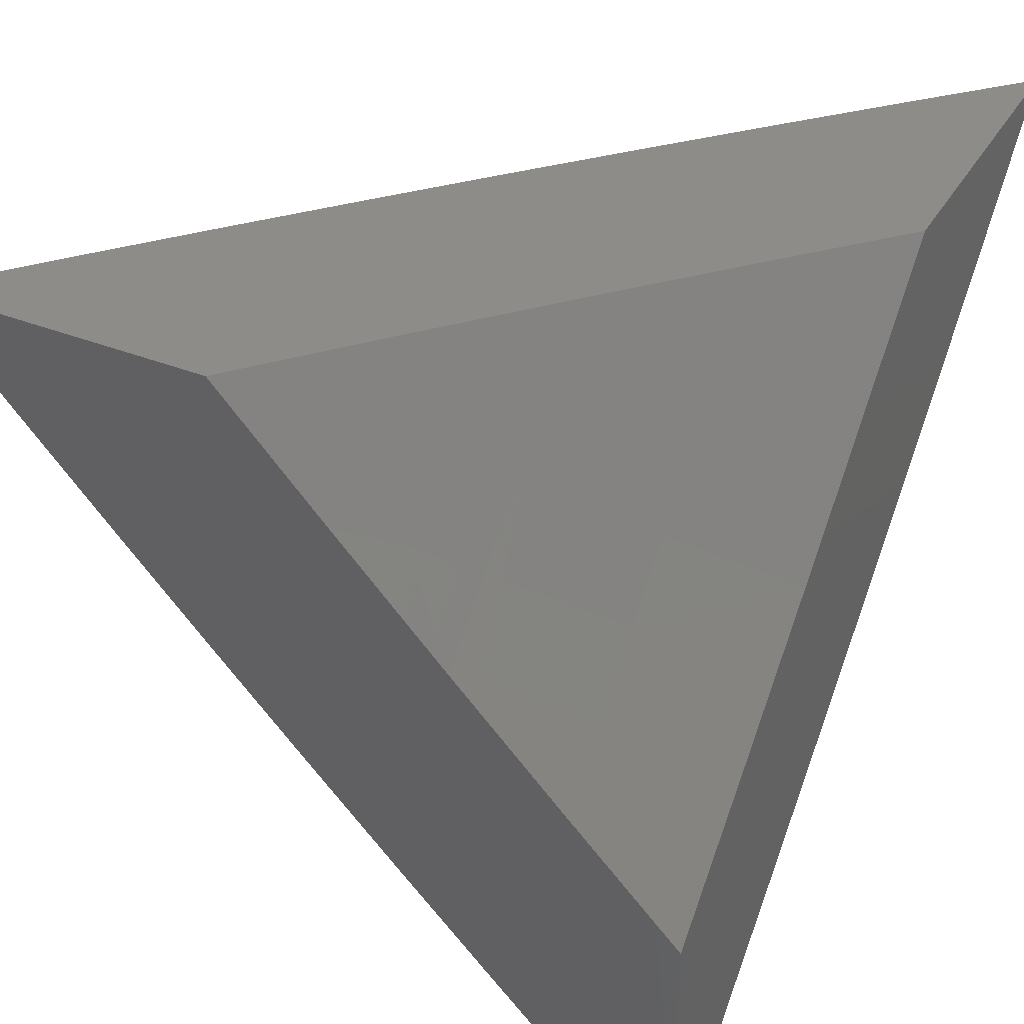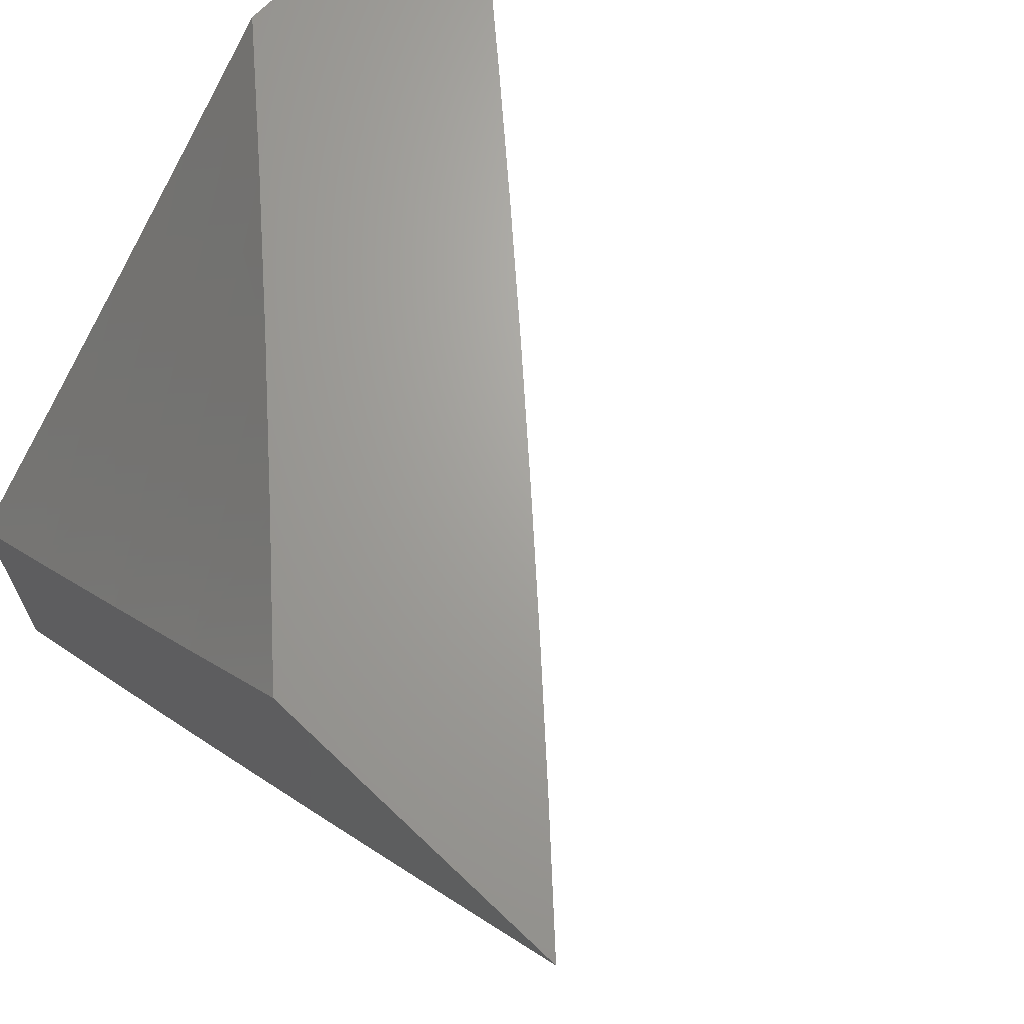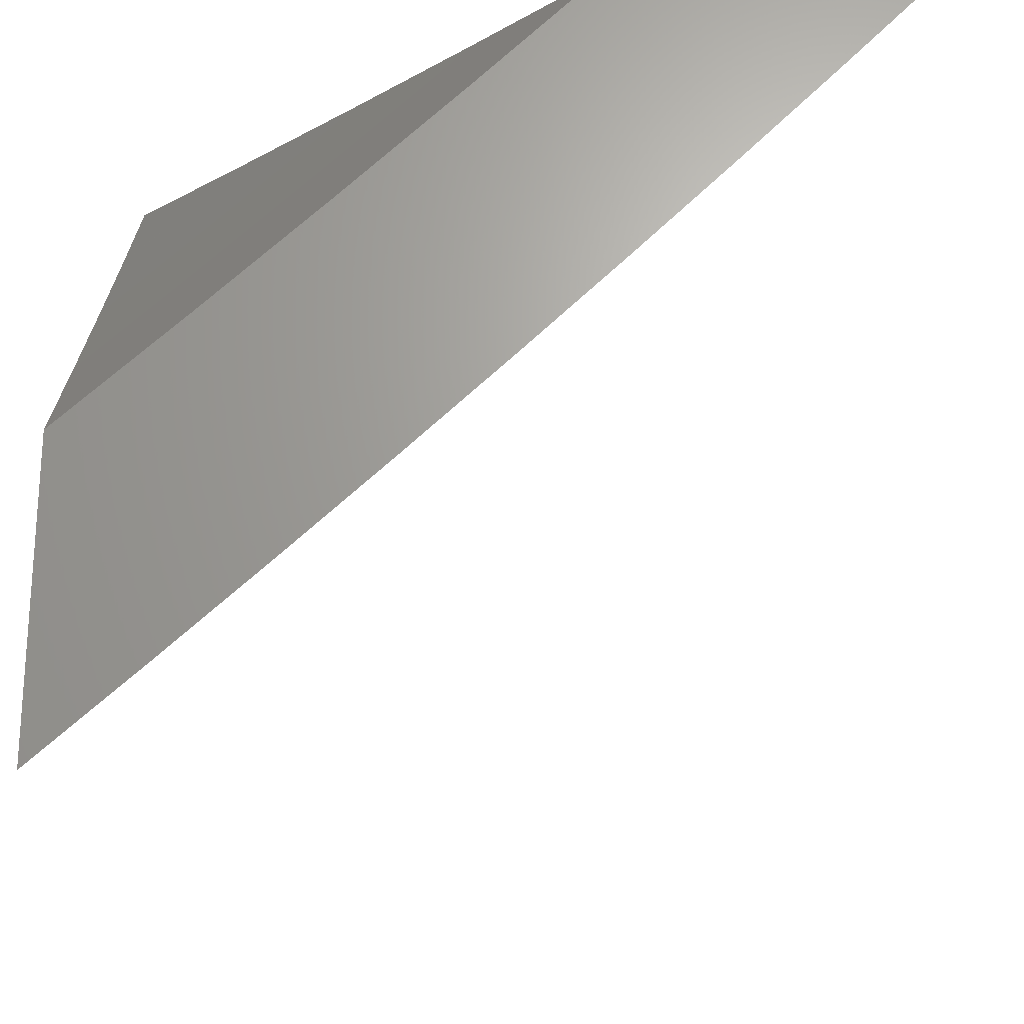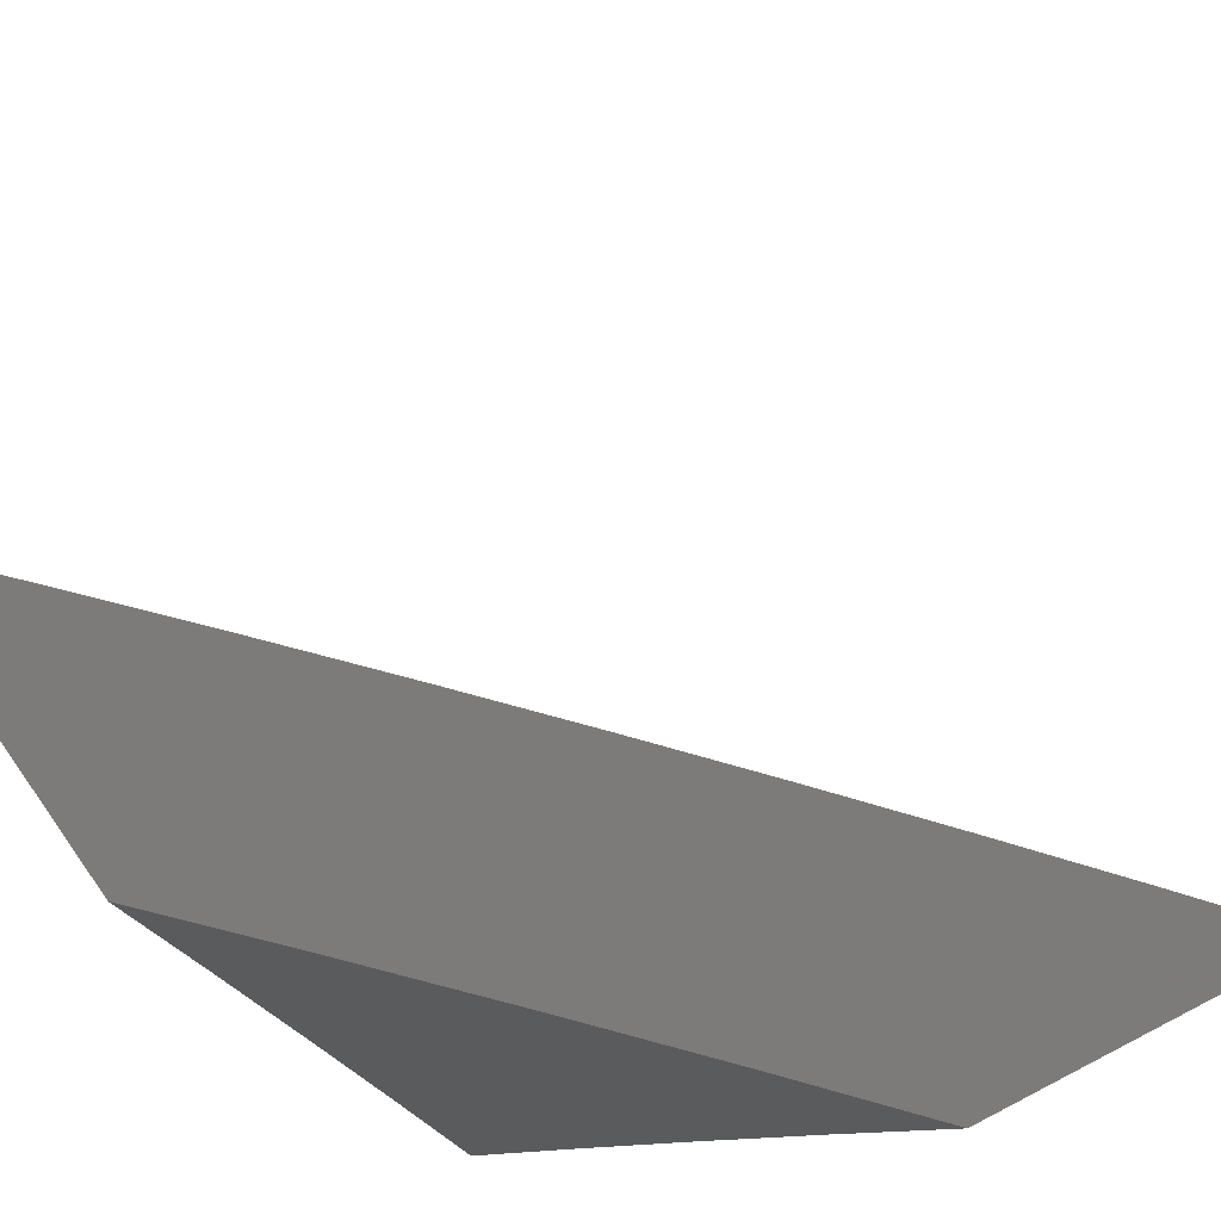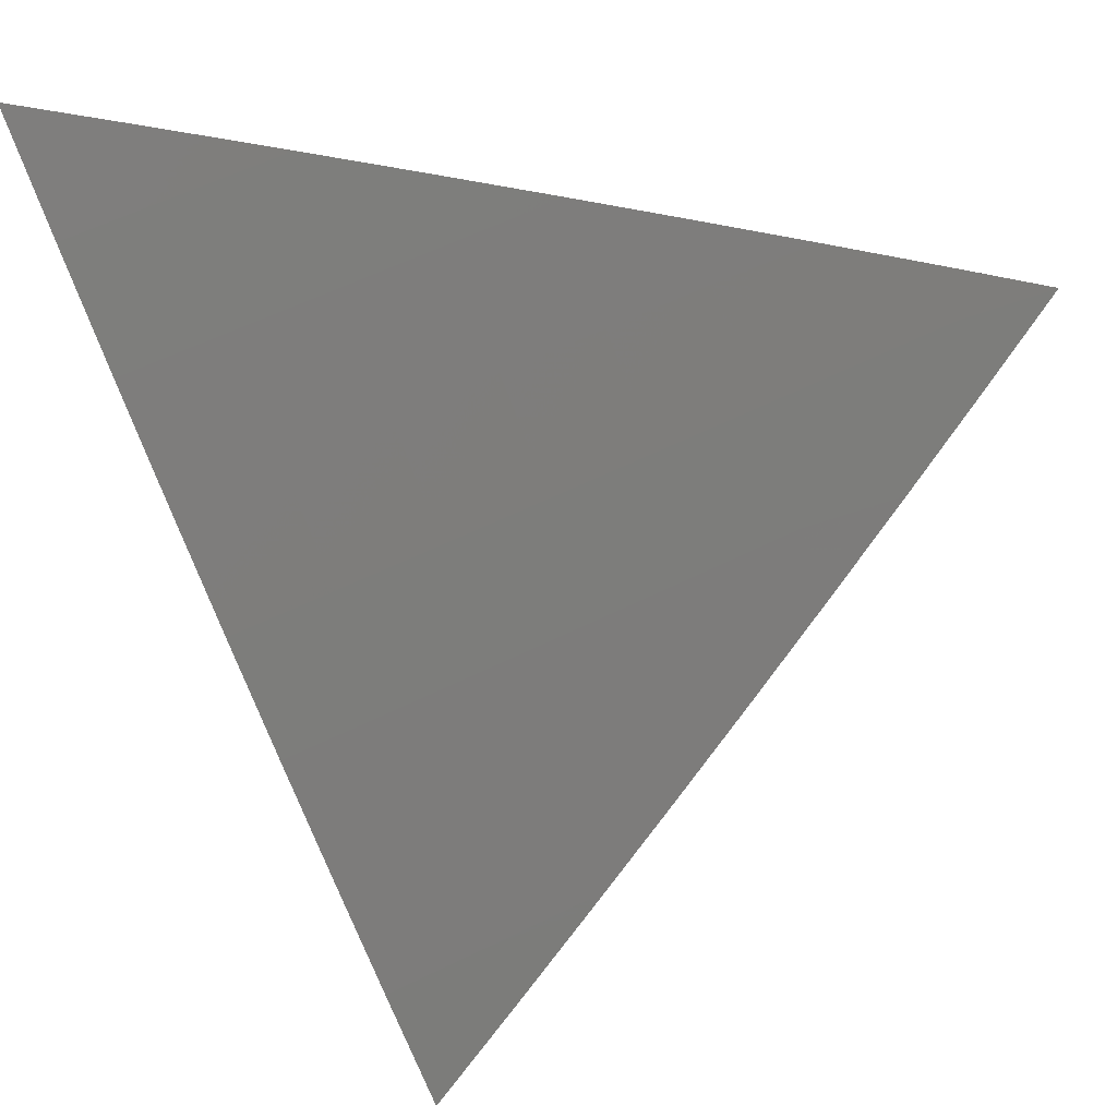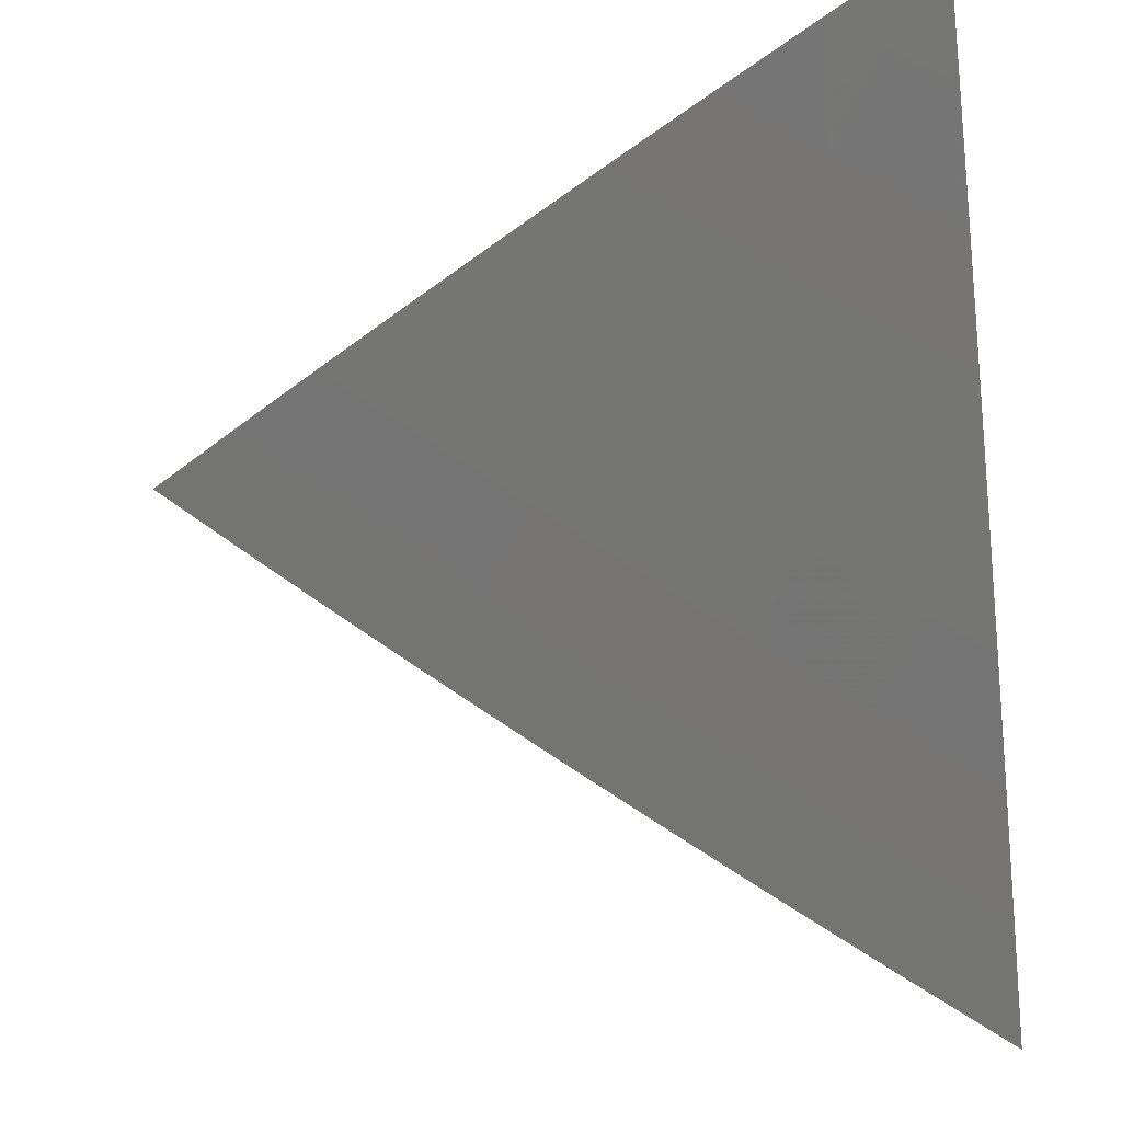
<metadata>
{"format":"stl","ext":"stl","renderer":"f3d","projection":"perspective","resolution":1024,"background":"white","views":[{"elev":37.2,"azim":117.1,"up":"+Y"},{"elev":67.6,"azim":-136.2,"up":"+Y"},{"elev":-23.0,"azim":-179.7,"up":"+Y"},{"elev":-74.7,"azim":-59.6,"up":"+Z"},{"elev":-24.3,"azim":-60.9,"up":"+Y"},{"elev":57.5,"azim":-7.5,"up":"+Z"}]}
</metadata>
<code>
# stl→obj: 82 verts, 160 faces
v -6 -6.229 7
v -6.061 -6.173 7
v -6 -6.172 7.056
v -6.032 -6.143 7.055
v -6 -6.115 7.111
v -6.003 -6.113 7.11
v -6.032 -6.085 7.11
v -6.062 -6.115 7.055
v -6.092 -6.086 7.055
v -6.121 -6.116 7
v -6.121 -6.058 7.055
v -6.18 -6.058 7
v -6.151 -6.029 7.055
v -6.18 -6 7.055
v -6.18 -6 7.056
v -6.239 -6 7
v -6.121 -6 7.111
v -6.092 -6.029 7.11
v -6.062 -6.057 7.11
v -6.077 -6.014 7.138
v -6.061 -6 7.165
v -6.047 -6.042 7.138
v -6.033 -6.027 7.165
v -6.003 -6.055 7.165
v -6 -6.058 7.165
v -6.018 -6.07 7.138
v -6.018 -6.012 7.192
v -6 -6 7.219
v -6.397 -6 7
v -6.349 -6.049 7
v -6.349 -6 7.047
v -6.324 -6.025 7.046
v -6.299 -6.002 7.092
v -6.251 -6.05 7.092
v -6.251 -6 7.139
v -6.226 -6.026 7.138
v -6.201 -6.002 7.184
v -6.153 -6.049 7.184
v -6.201 -6 7.185
v -6.151 -6 7.23
v -6.128 -6.024 7.229
v -6.101 -6 7.276
v -6.055 -6.046 7.274
v -6.051 -6 7.32
v -6.029 -6.021 7.32
v -6 -6 7.365
v -6 -6.049 7.32
v -6.006 -6.092 7.274
v -6.079 -6.071 7.229
v -6.031 -6.118 7.229
v -6.104 -6.096 7.184
v -6.055 -6.142 7.184
v -6.129 -6.12 7.138
v -6.08 -6.167 7.138
v -6.153 -6.145 7.092
v -6.104 -6.192 7.092
v -6.177 -6.169 7.046
v -6.128 -6.216 7.046
v -6.202 -6.193 7
v -6.152 -6.24 7
v -6.276 -6.074 7.046
v -6.3 -6.097 7
v -6.227 -6.122 7.046
v -6.251 -6.145 7
v -6.078 -6.263 7.046
v -6.101 -6.287 7
v -6.027 -6.309 7.046
v -6.051 -6.334 7
v -6 -6.334 7.047
v -6 -6.38 7
v -6 -6.287 7.093
v -6.004 -6.284 7.092
v -6.054 -6.238 7.092
v -6 -6.24 7.139
v -6.03 -6.214 7.138
v -6 -6.193 7.185
v -6.006 -6.189 7.184
v -6 -6.145 7.23
v -6 -6.097 7.275
v -6.3 -6 7.093
v -6.202 -6.097 7.092
v -6.178 -6.073 7.138
f 1 2 3
f 3 2 4
f 3 4 5
f 5 4 6
f 5 6 7
f 7 6 8
f 7 8 9
f 9 8 10
f 9 10 11
f 11 10 12
f 11 12 13
f 13 12 14
f 13 14 15
f 15 14 16
f 16 14 12
f 4 2 8
f 8 2 10
f 15 17 13
f 13 17 18
f 13 18 11
f 11 18 19
f 11 19 9
f 9 19 7
f 18 17 20
f 20 17 21
f 20 21 22
f 22 21 23
f 22 23 24
f 24 23 25
f 24 25 26
f 26 25 5
f 26 5 7
f 23 21 27
f 27 21 28
f 27 28 25
f 8 6 4
f 22 24 26
f 22 26 19
f 19 26 7
f 27 25 23
f 22 19 18
f 18 20 22
f 29 30 31
f 31 30 32
f 31 32 33
f 33 32 34
f 33 34 35
f 35 34 36
f 35 36 37
f 37 36 38
f 37 38 39
f 39 38 40
f 40 38 41
f 40 41 42
f 42 41 43
f 42 43 44
f 44 43 45
f 44 45 46
f 46 45 47
f 47 45 43
f 47 43 48
f 48 43 49
f 48 49 50
f 50 49 51
f 50 51 52
f 52 51 53
f 52 53 54
f 54 53 55
f 54 55 56
f 56 55 57
f 56 57 58
f 58 57 59
f 58 59 60
f 32 30 61
f 61 30 62
f 61 62 63
f 63 62 64
f 63 64 57
f 57 64 59
f 58 60 65
f 65 60 66
f 65 66 67
f 67 66 68
f 67 68 69
f 69 68 70
f 69 71 67
f 67 71 72
f 67 72 65
f 65 72 73
f 65 73 58
f 58 73 56
f 71 74 72
f 72 74 73
f 73 74 75
f 75 74 76
f 75 76 77
f 77 76 78
f 77 78 52
f 52 78 50
f 78 79 50
f 50 79 48
f 79 47 48
f 39 35 37
f 35 80 33
f 33 80 31
f 34 32 61
f 34 61 81
f 81 61 63
f 81 63 55
f 55 63 57
f 36 34 82
f 82 34 81
f 82 81 53
f 53 81 55
f 36 82 38
f 38 82 51
f 38 51 49
f 51 82 53
f 43 41 49
f 49 41 38
f 77 52 54
f 73 75 56
f 56 75 54
f 75 77 54
f 21 42 28
f 28 42 44
f 28 44 46
f 42 21 40
f 40 21 17
f 40 17 39
f 39 17 35
f 35 17 15
f 35 15 80
f 80 15 16
f 80 16 31
f 31 16 29
f 12 62 16
f 16 62 30
f 16 30 29
f 62 12 64
f 64 12 10
f 64 10 59
f 59 10 60
f 60 10 2
f 60 2 66
f 66 2 1
f 66 1 68
f 68 1 70
f 3 71 1
f 1 71 69
f 1 69 70
f 71 3 74
f 74 3 5
f 74 5 76
f 76 5 78
f 78 5 25
f 78 25 79
f 79 25 28
f 79 28 47
f 47 28 46

</code>
